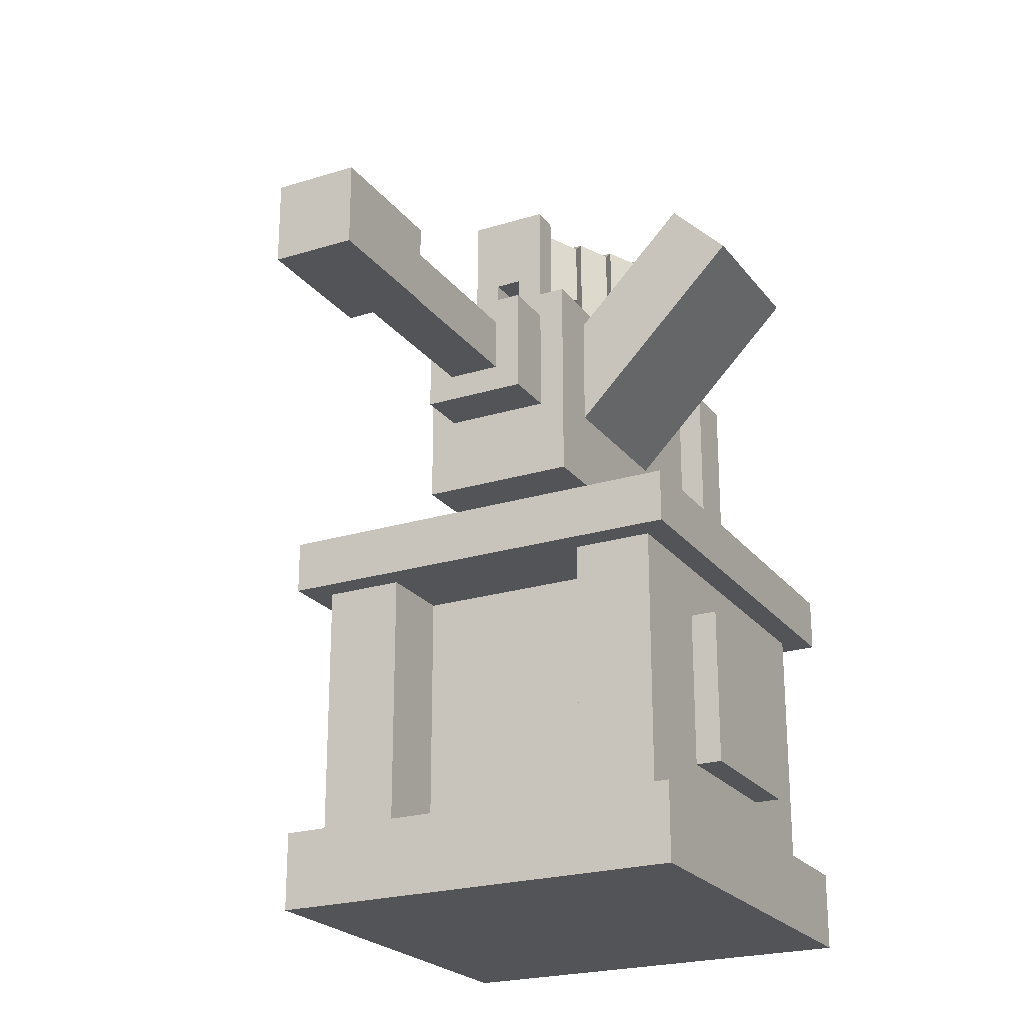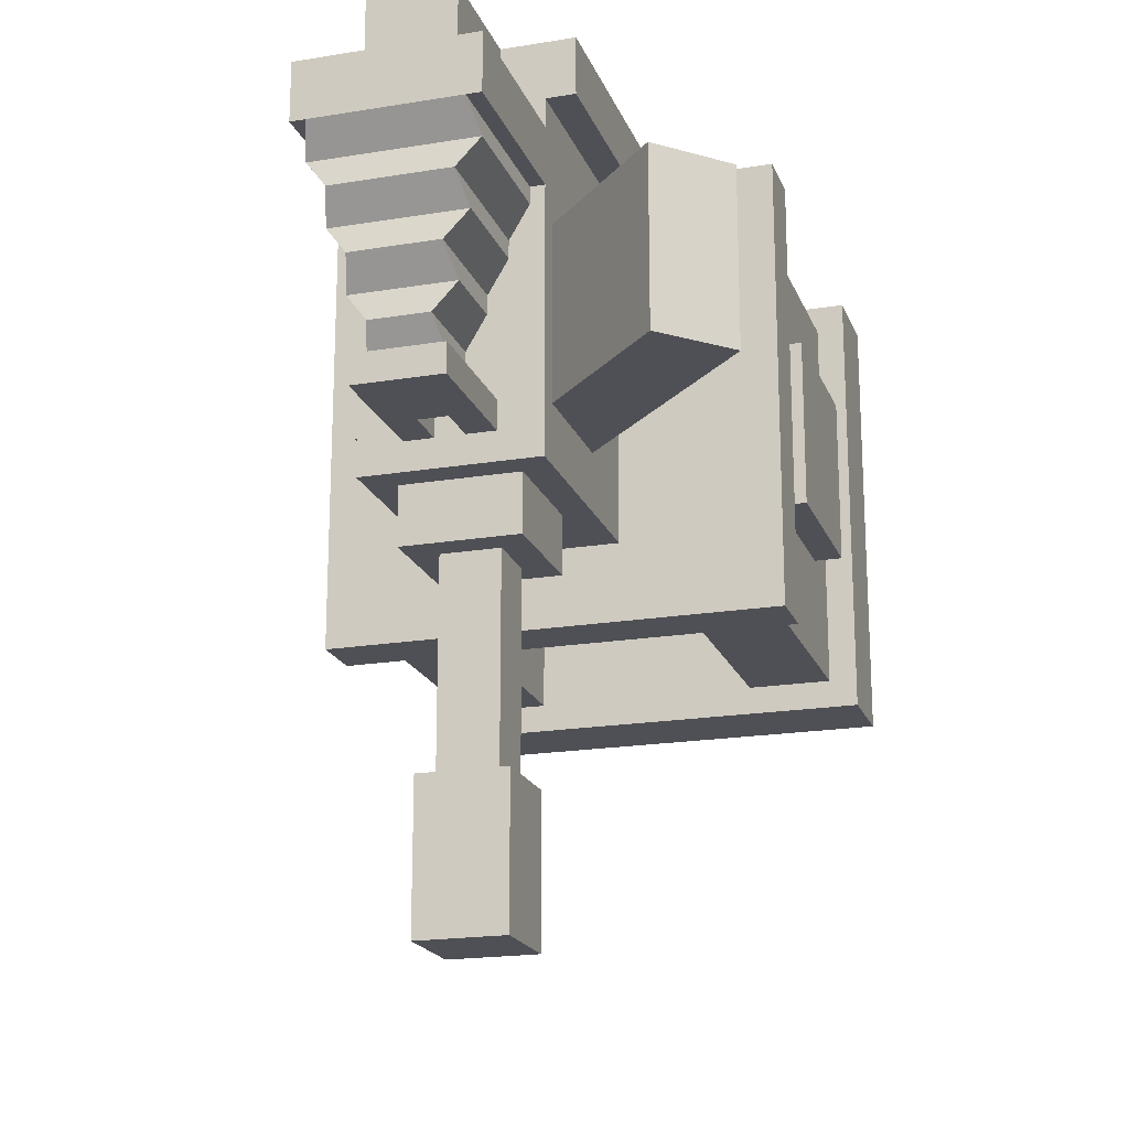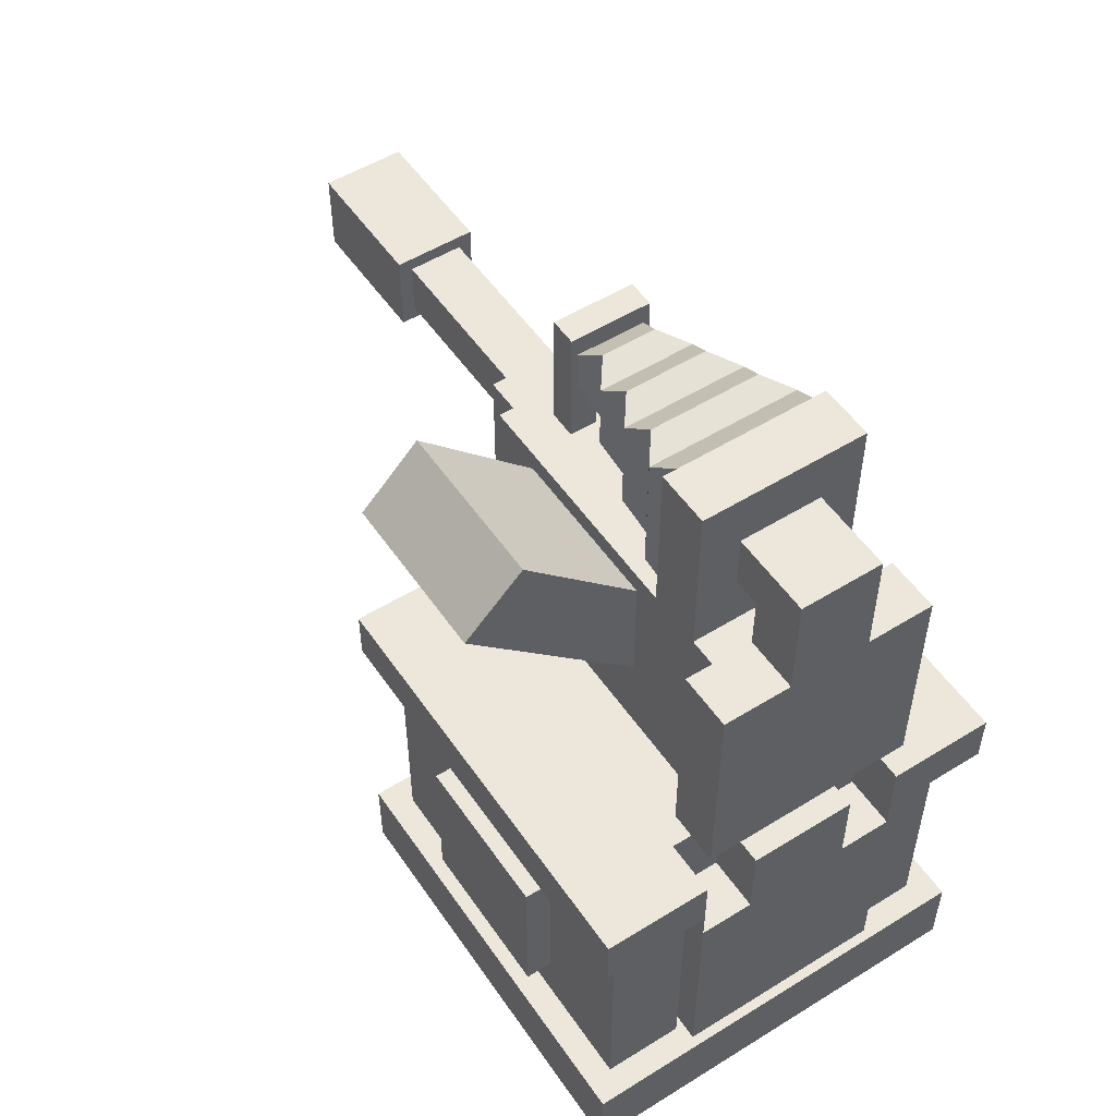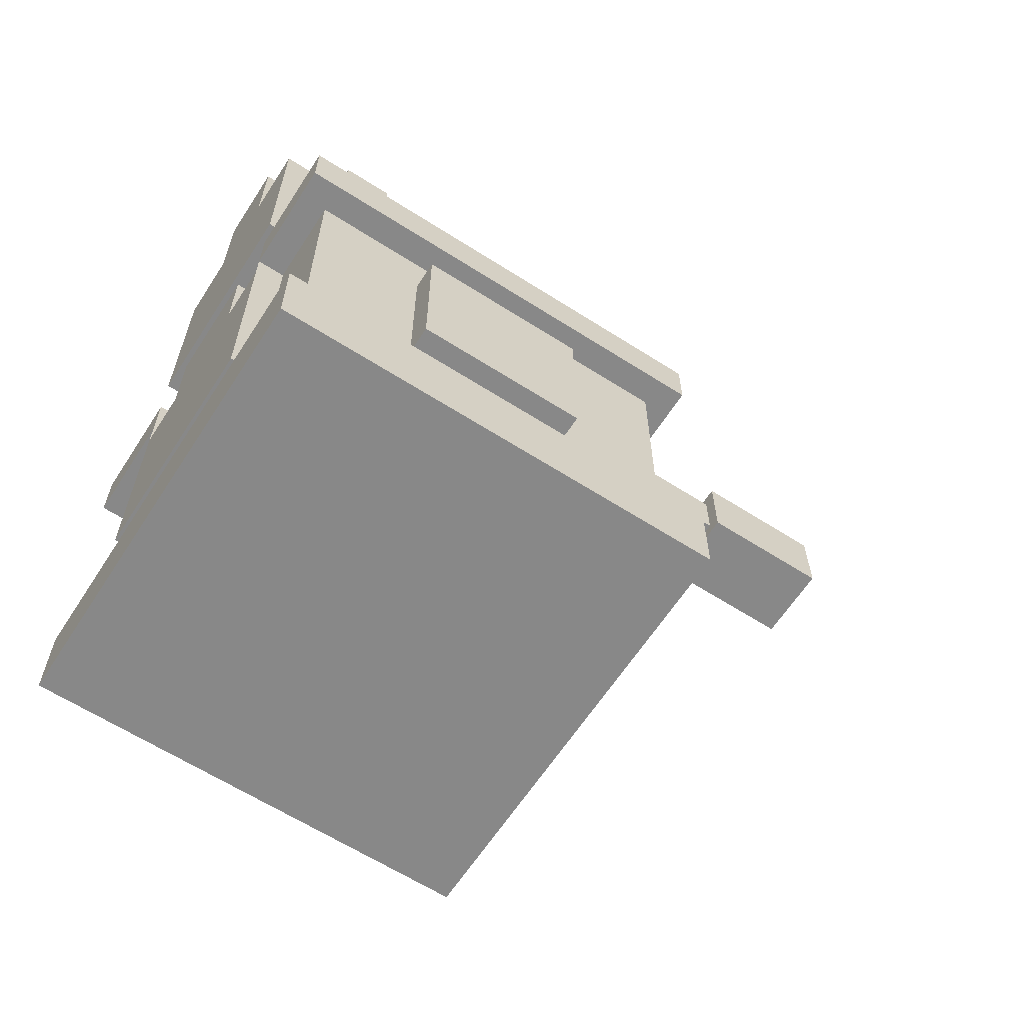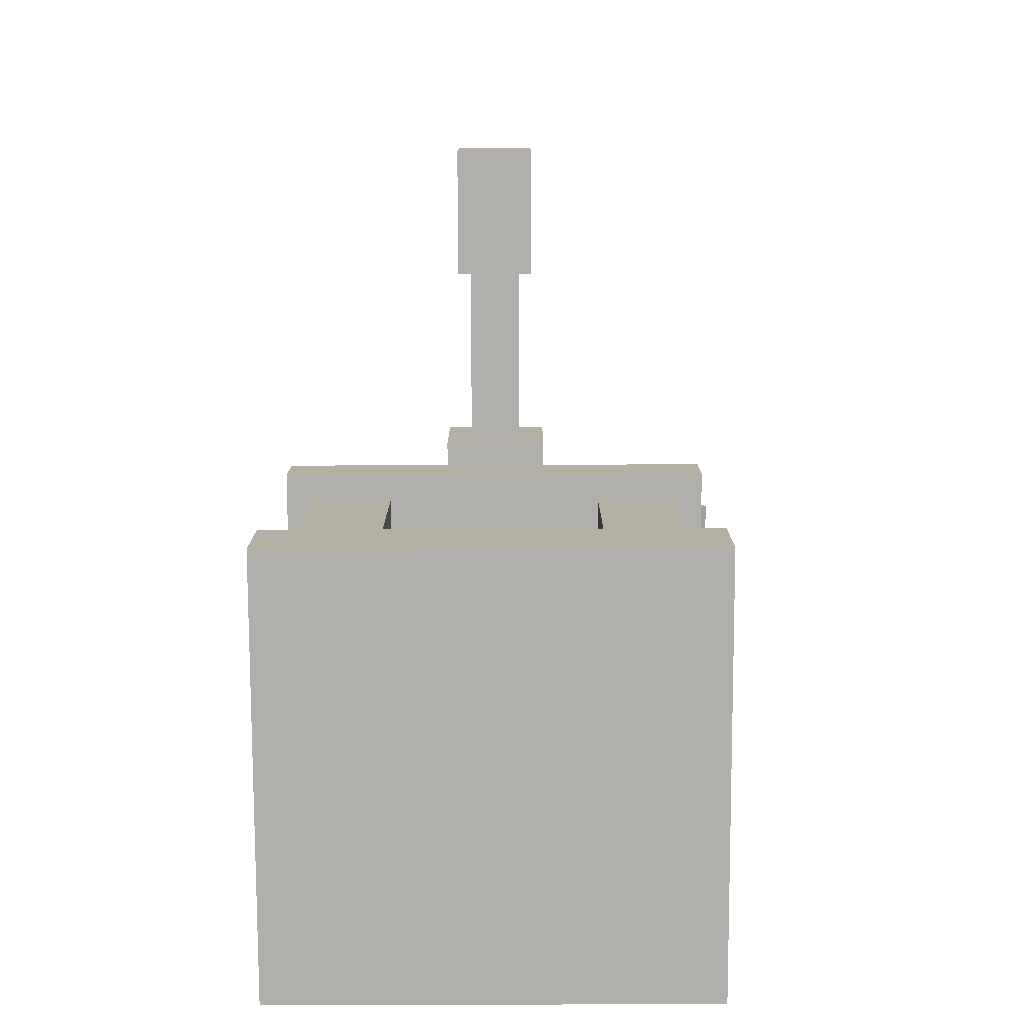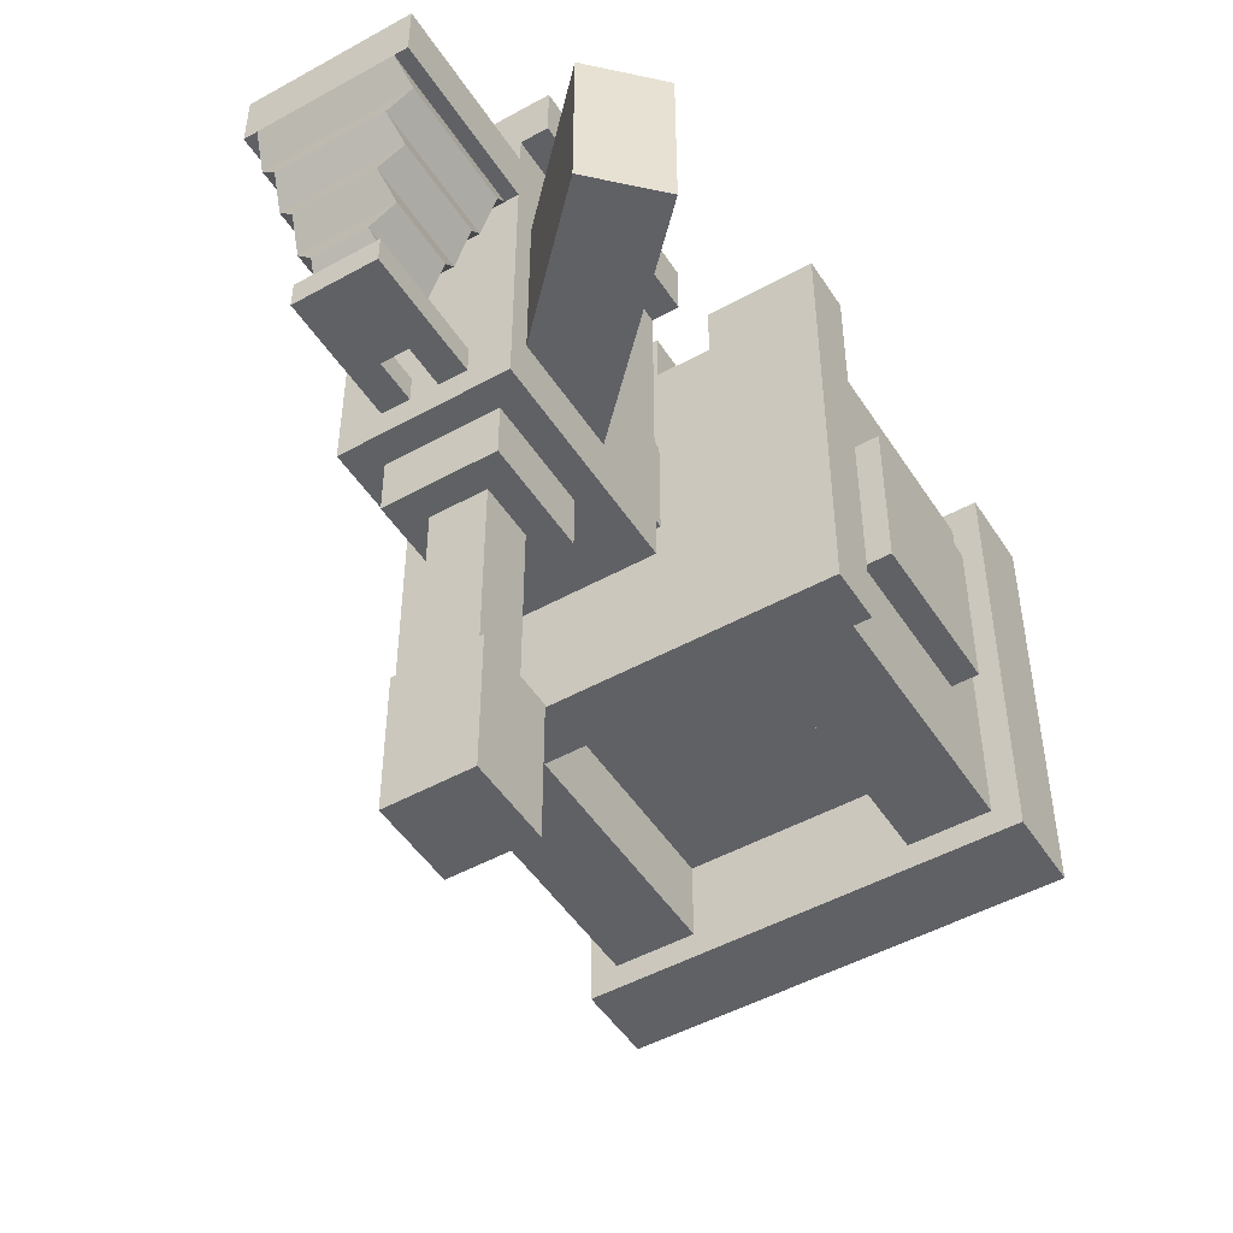
<metadata>
{"format":"obj","ext":"obj","renderer":"f3d","projection":"perspective","resolution":1024,"background":"white","views":[{"elev":-23.1,"azim":-152.4,"up":"+Y"},{"elev":-19.3,"azim":-162.8,"up":"+Z"},{"elev":52.8,"azim":-33.6,"up":"+Y"},{"elev":-62.9,"azim":57.1,"up":"+Y"},{"elev":-78.3,"azim":-179.8,"up":"+Y"},{"elev":-48.9,"azim":-148.4,"up":"+Z"}]}
</metadata>
<code>
o action
v 0.625 1.328 0.3594
v 0.625 1.328 0.2656
v 0.75 1.328 0.2656
v 0.75 1.328 0.3594
v 0.625 1.422 0.2656
v 0.625 1.422 0.3594
v 0.75 1.422 0.3594
v 0.75 1.422 0.2656
v 0.625 1.438 0.6875
v 0.625 1.438 0.25
v 0.625 1.312 0.6875
v 0.625 1.312 0.25
f 1 2 3 4
f 5 6 7 8
f 2 5 8 3
f 6 1 4 7
f 7 4 3 8
f 10 9 11 12
o base
v 0 0.6875 0.6875
v 0 0.6875 0.3125
v 0 0.3125 0.3125
v 0 0.3125 0.6875
v 0.0625 0.3125 0.3125
v 0.0625 0.3125 0.6875
v 0.0625 0.6875 0.6875
v 0.0625 0.6875 0.3125
v 0.25 0.25 0.875
v 0.75 0.25 0.875
v 0.75 0.25 1
v 0.25 0.25 1
v 0.75 0.8125 0.0625
v 0.9375 0.8125 0.0625
v 0.9375 0.1875 0.0625
v 0.75 0.1875 0.0625
v 0.75 0.8125 0.25
v 0.75 0.1875 0.25
v 0.9375 0.3125 0.3125
v 1 0.3125 0.3125
v 1 0.3125 0.6875
v 0.9375 0.3125 0.6875
v 1 0.6875 0.6875
v 1 0.6875 0.3125
v 0 0.1875 0
v 1 0.1875 0
v 1 0 0
v 0 0 0
v 1 0.1875 1
v 1 -0 1
v 0 0.1875 1
v 0 -0 1
v 0.625 0.75 0.875
v 0.625 0.9375 0.875
v 0.625 0.9375 1
v 0.625 0.75 1
v 0.375 0.9375 0.875
v 0.375 0.9375 1
v 0.375 0.75 1
v 0.375 0.75 0.875
v 0.9375 0.6875 0.3125
v 0.9375 0.6875 0.6875
v 0.9375 0.8125 0.25
v 0.9375 0.1875 0.25
v 0.0625 0.8125 0.75
v 0.0625 0.8125 0.25
v 0.0625 0.1875 0.25
v 0.0625 0.1875 0.75
v 0.9375 0.8125 0.75
v 0.9375 0.8125 0.9375
v 0.9375 0.1875 0.9375
v 0.9375 0.1875 0.75
v 0.75 0.8125 0.9375
v 0.75 0.1875 0.9375
v 0.25 0.8125 0.9375
v 0.0625 0.8125 0.9375
v 0.0625 0.1875 0.9375
v 0.25 0.1875 0.9375
v 0.0625 0.8125 0.0625
v 0.25 0.8125 0.0625
v 0.25 0.1875 0.0625
v 0.0625 0.1875 0.0625
v 0.25 0.8125 0.25
v 0.25 0.1875 0.25
v 0.75 0.75 1
v 0.25 0.75 1
v 0.25 0.75 0.875
v 0.75 0.75 0.875
v 0.25 0.9375 0.875
v 0.25 0.9375 1
v 0 0.9375 1
v 0 0.8125 1
v 0.25 0.8125 1
v 0 0.8125 0.875
v 0 0.8125 0
v 1 0.8125 0
v 1 0.8125 0.875
v 0.75 0.9375 1
v 0.75 0.9375 0.875
v 0 0.9375 0
v 1 0.9375 0
v 1 0.9375 1
v 0.75 0.8125 1
v 1 0.8125 1
v 0 0.9375 0.875
v 1 0.9375 0.875
v 0.25 0.8125 0.875
v 0.75 0.8125 0.875
v 0.25 0.9375 0.25
v 0.75 0.9375 0.25
v 0.25 0.1875 0.875
v 0.75 0.1875 0.875
f 13 14 15 16
f 17 18 16 15
f 14 13 19 20
f 20 17 15 14
f 13 16 18 19
f 21 22 23 24
f 25 26 27 28
f 29 25 28 30
f 31 32 33 34
f 35 33 32 36
f 37 38 39 40
f 38 41 42 39
f 41 43 44 42
f 43 37 40 44
f 40 39 42 44
f 37 43 41 38
f 45 46 47 48
f 46 49 50 47
f 47 50 51 48
f 49 52 51 50
f 36 53 54 35
f 53 36 32 31
f 35 54 34 33
f 26 55 56 27
f 57 58 59 60
f 61 62 63 64
f 62 65 66 63
f 67 68 69 70
f 68 57 60 69
f 71 72 73 74
f 72 75 76 73
f 58 71 74 59
f 61 64 56 55
f 75 72 25 29
f 77 78 24 23
f 79 21 24 78
f 80 79 78 77
f 22 80 77 23
f 81 82 78 79
f 82 83 84 85
f 86 87 88 89
f 90 91 80 77
f 92 93 88 87
f 94 90 95 96
f 93 94 96 88
f 83 92 87 84
f 97 98 93 92
f 84 86 99 85
f 83 82 81 97
f 95 100 89 96
f 90 94 98 91
f 101 102 30 76
f 91 81 103 104
o gun
v 0.625 1.062 0.625
v 0.375 1.062 0.625
v 0.375 0.8125 0.625
v 0.625 0.8125 0.625
v 0.375 1.062 0.375
v 0.375 0.8125 0.375
v 0.625 1.062 0.375
v 0.625 0.8125 0.375
v 0.4375 1.438 0
v 0.4375 1.438 -0.4375
v 0.4375 1.312 -0.4375
v 0.4375 1.312 0
v 0.5625 1.438 -0.4375
v 0.5625 1.438 0
v 0.3125 1.562 0.125
v 0.3125 1.25 0.625
v 0.3125 1.515 0.625
v 0.3125 1.062 0.125
v 0.375 1.5 0.125
v 0.375 1.5 0
v 0.375 1.25 0
v 0.375 1.25 0.125
v 0.4062 1.469 -0.4375
v 0.4062 1.469 -0.75
v 0.4062 1.281 -0.75
v 0.4062 1.281 -0.4375
v 0.3125 1.563 0.875
v 0.3125 1.062 0.875
v 0.5625 1.312 0
v 0.5625 1.312 -0.4375
v 0.625 1.5 0
v 0.625 1.5 0.125
v 0.625 1.25 0.125
v 0.625 1.25 0
v 0.5937 1.469 -0.4375
v 0.5937 1.281 -0.4375
v 0.5937 1.469 -0.75
v 0.5937 1.281 -0.75
v 0.3125 1.25 0.25
v 0.6875 1.562 0.875
v 0.3125 1.938 0.8125
v 0.3125 1.562 0.8125
v 0.6875 1.562 0.8125
v 0.6875 1.937 0.8125
v 0.6719 1.609 0.625
v 0.3281 1.609 0.625
v 0.375 1.594 0.5625
v 0.625 1.594 0.5625
v 0.6406 1.641 0.5
v 0.3594 1.641 0.5
v 0.4062 1.625 0.4375
v 0.5937 1.625 0.4375
v 0.6094 1.672 0.375
v 0.3906 1.672 0.375
v 0.4375 1.656 0.3125
v 0.5625 1.656 0.3125
v 0.3281 1.89 0.625
v 0.375 1.905 0.5625
v 0.3594 1.859 0.5
v 0.4062 1.875 0.4375
v 0.3906 1.828 0.375
v 0.4375 1.843 0.3125
v 0.6719 1.89 0.625
v 0.625 1.905 0.5625
v 0.6406 1.859 0.5
v 0.5937 1.875 0.4375
v 0.6094 1.828 0.375
v 0.5625 1.843 0.3125
v 0.6562 1.562 0.6875
v 0.3438 1.562 0.6875
v 0.3438 1.938 0.6875
v 0.6562 1.937 0.6875
v 0.4219 1.703 0.25
v 0.5781 1.703 0.25
v 0.4219 1.796 0.25
v 0.5781 1.796 0.25
v 0.4062 1.844 0.25
v 0.5937 1.844 0.25
v 0.5937 1.844 0.1875
v 0.4062 1.844 0.1875
v 0.5937 1.656 0.25
v 0.5937 1.656 0.1875
v 0.3125 1.938 0.6875
v 0.6875 1.937 0.6875
v 0.6875 1.562 0.6875
v 0.3125 1.562 0.6875
v 0.4062 1.656 0.25
v 0.4062 1.656 0.1875
v 0.5312 1.656 0.1875
v 0.5937 1.531 0.1875
v 0.5312 1.531 0.1875
v 0.4687 1.656 0.1875
v 0.4687 1.531 0.1875
v 0.4062 1.531 0.1875
v 0.5312 1.656 0.25
v 0.5312 1.531 0.25
v 0.5937 1.531 0.25
v 0.4062 1.531 0.25
v 0.4687 1.531 0.25
v 0.4687 1.656 0.25
v 0.25 1.563 0.875
v 0.75 1.562 0.875
v 0.75 1.062 0.875
v 0.25 1.062 0.875
v 0.25 1.563 1
v 0.25 1.062 1
v 0.75 1.062 1
v 0.75 1.562 1
v 0.5937 1.688 0.875
v 0.4062 1.688 0.875
v 0.4062 1.688 0.8125
v 0.5937 1.688 0.8125
v 0.5937 1.562 0.875
v 0.5937 1.812 0.875
v 0.5937 1.812 1
v 0.5937 1.562 1
v 0.5937 1.812 0.8125
v 0.4062 1.812 0.875
v 0.4062 1.812 0.8125
v 0.4062 1.562 0.875
v 0.4062 1.812 1
v 0.4062 1.562 1
v 0.6875 1.562 0.125
v 0.6875 1.062 0.125
v 0.6875 1.062 0.875
v 0.3125 1.515 0.25
v 0.6875 1.438 0.125
v -0.08525 1.648 0.625
v -0.08525 1.648 0.25
v 0.6875 1.438 0.875
v 0.04734 1.78 0.25
v 0.6875 1.312 0.125
v 0.6875 1.312 0.875
v 0.04734 1.78 0.625
v 0.6875 1.438 0.75
v 0.6875 1.438 0.25
v 0.6875 1.312 0.75
v 0.6875 1.312 0.25
v 0.625 1.438 0.6875
v 0.625 1.312 0.6875
v 0.6875 1.438 0.75
v 0.6875 1.438 0.25
v 0.6875 1.312 0.75
v 0.6875 1.312 0.25
v 0.5625 1.438 0.625
v 0.5625 1.438 0.25
v 0.5625 1.312 0.625
v 0.5625 1.312 0.25
v 0.5625 1.438 0.25
v 0.5625 1.438 0.625
v 0.5625 1.312 0.625
v 0.5625 1.312 0.25
f 105 106 107 108
f 106 109 110 107
f 109 111 112 110
f 111 105 108 112
f 113 114 115 116
f 117 114 113 118
f 123 124 125 126
f 127 128 129 130
f 131 119 122 132
f 133 116 115 134
f 135 136 137 138
f 117 118 133 134
f 139 127 130 140
f 141 139 140 142
f 128 141 142 129
f 140 130 129 142
f 141 128 127 139
f 124 135 138 125
f 121 238 232 120
f 137 126 125 138
f 135 124 123 136
f 145 146 147 148
f 149 150 151 152
f 153 154 155 156
f 157 158 159 160
f 150 161 162 151
f 154 163 164 155
f 158 165 166 159
f 167 149 152 168
f 169 153 156 170
f 171 157 160 172
f 161 167 168 162
f 163 169 170 164
f 165 171 172 166
f 173 174 150 149
f 174 175 161 150
f 176 173 149 167
f 175 176 167 161
f 152 151 154 153
f 151 162 163 154
f 168 152 153 169
f 162 168 169 163
f 156 155 158 157
f 155 164 165 158
f 170 156 157 171
f 164 170 171 165
f 160 159 177 178
f 159 166 179 177
f 172 160 178 180
f 166 172 180 179
f 181 182 183 184
f 182 185 186 183
f 187 188 189 190
f 187 190 146 145
f 189 188 148 147
f 188 187 145 148
f 181 191 185 182
f 184 183 186 192
f 185 191 192 186
f 191 181 184 192
f 193 186 194 195
f 192 196 197 198
f 199 200 201 185
f 191 202 203 204
f 185 201 194 186
f 204 203 197 196
f 199 193 195 200
f 191 192 198 202
f 205 206 207 208
f 209 210 211 212
f 208 207 211 210
f 206 205 209 212
f 207 206 212 211
f 205 208 210 209
f 213 214 215 216
f 217 218 219 220
f 216 221 218 213
f 215 214 222 223
f 217 224 214 213
f 220 219 225 226
f 219 221 223 225
f 224 226 225 222
f 232 233 143 120
f 238 121 230 235
f 235 230 143 233
f 238 235 233 232
f 239 241 244 243
f 119 227 228 122
f 229 132 122 228
f 227 119 131 144
f 131 132 229 144
f 236 237 229 228
f 227 144 234 231
f 239 234 237 241
f 231 240 242 236
f 248 246 250 252
f 247 248 252 251
f 246 245 249 250
f 253 254 255 256

</code>
